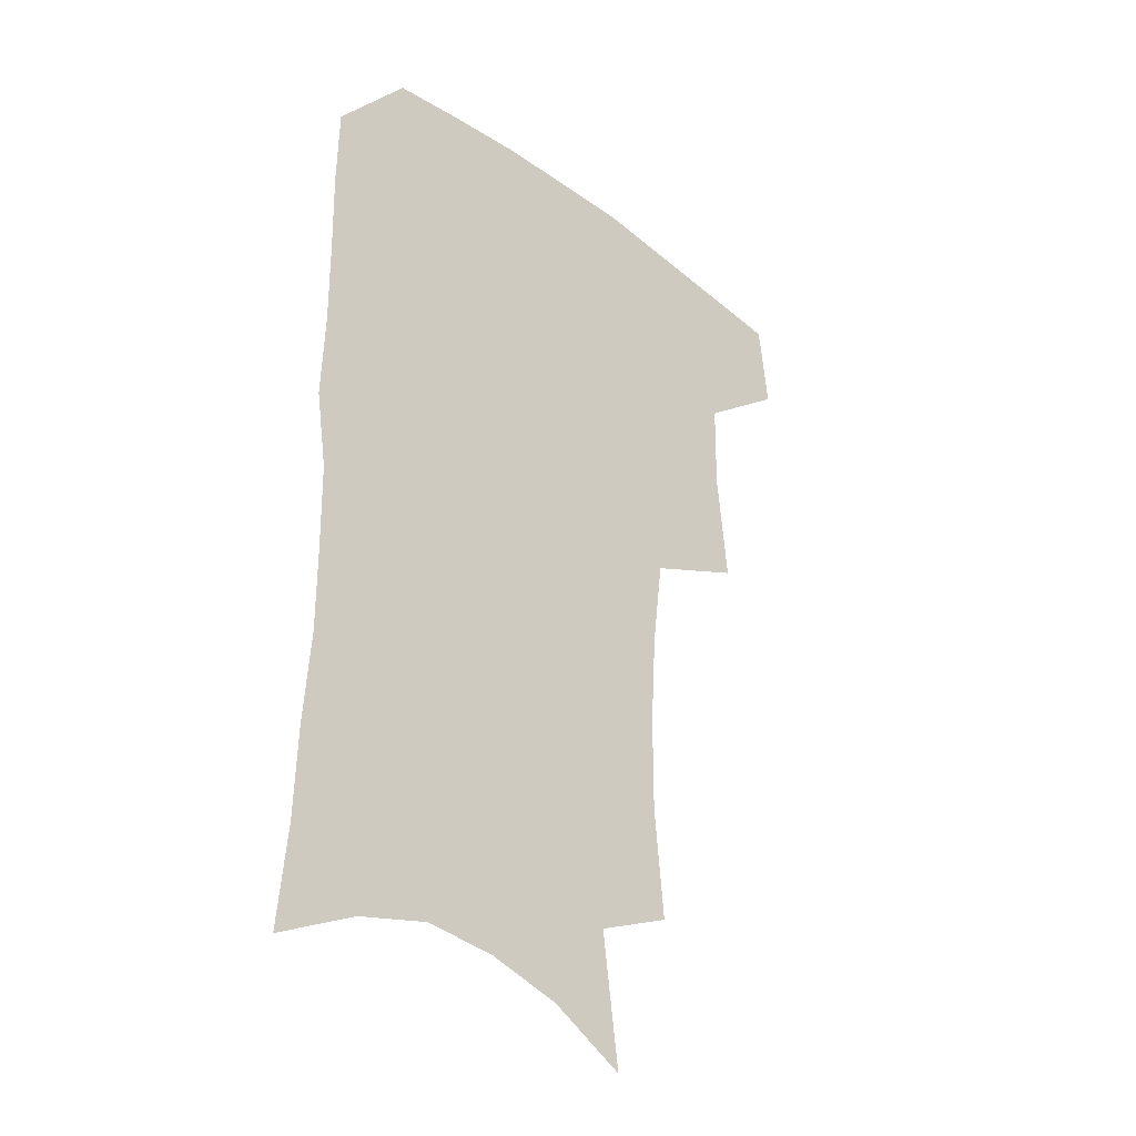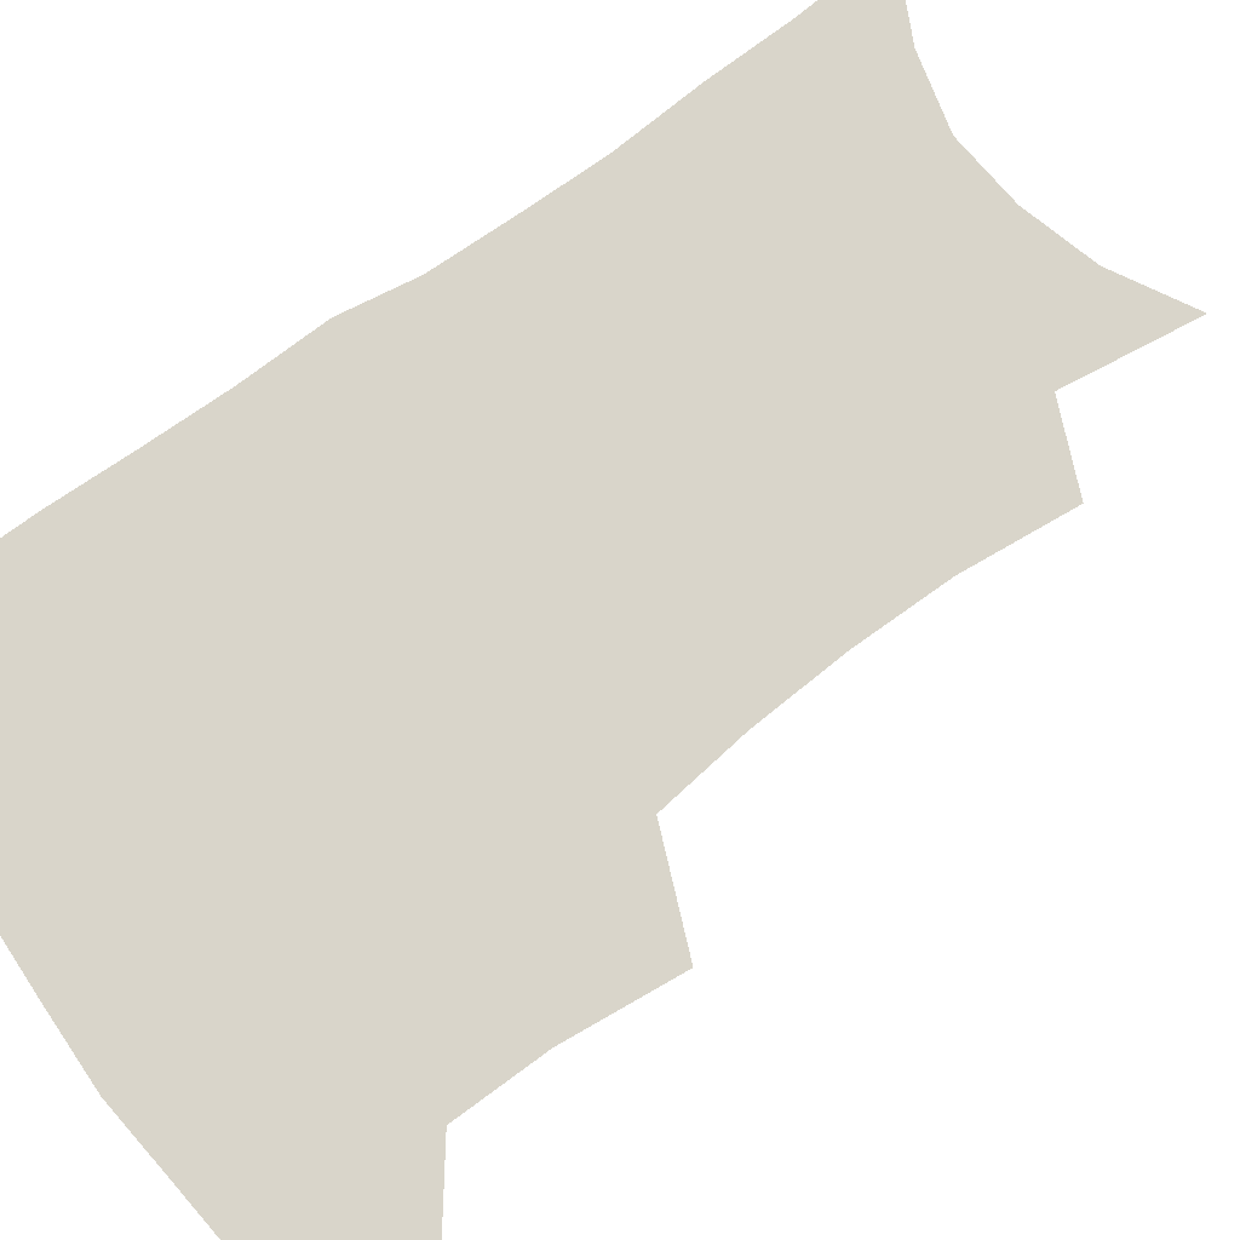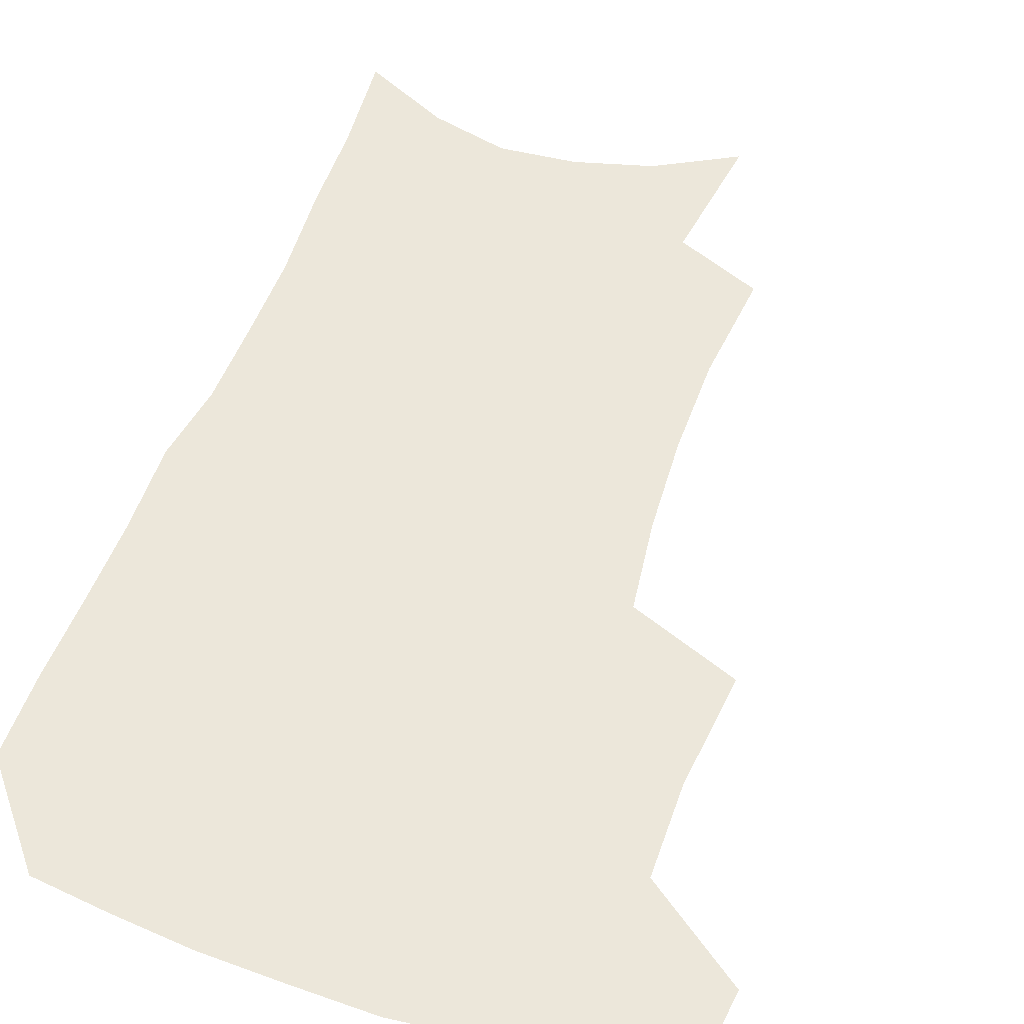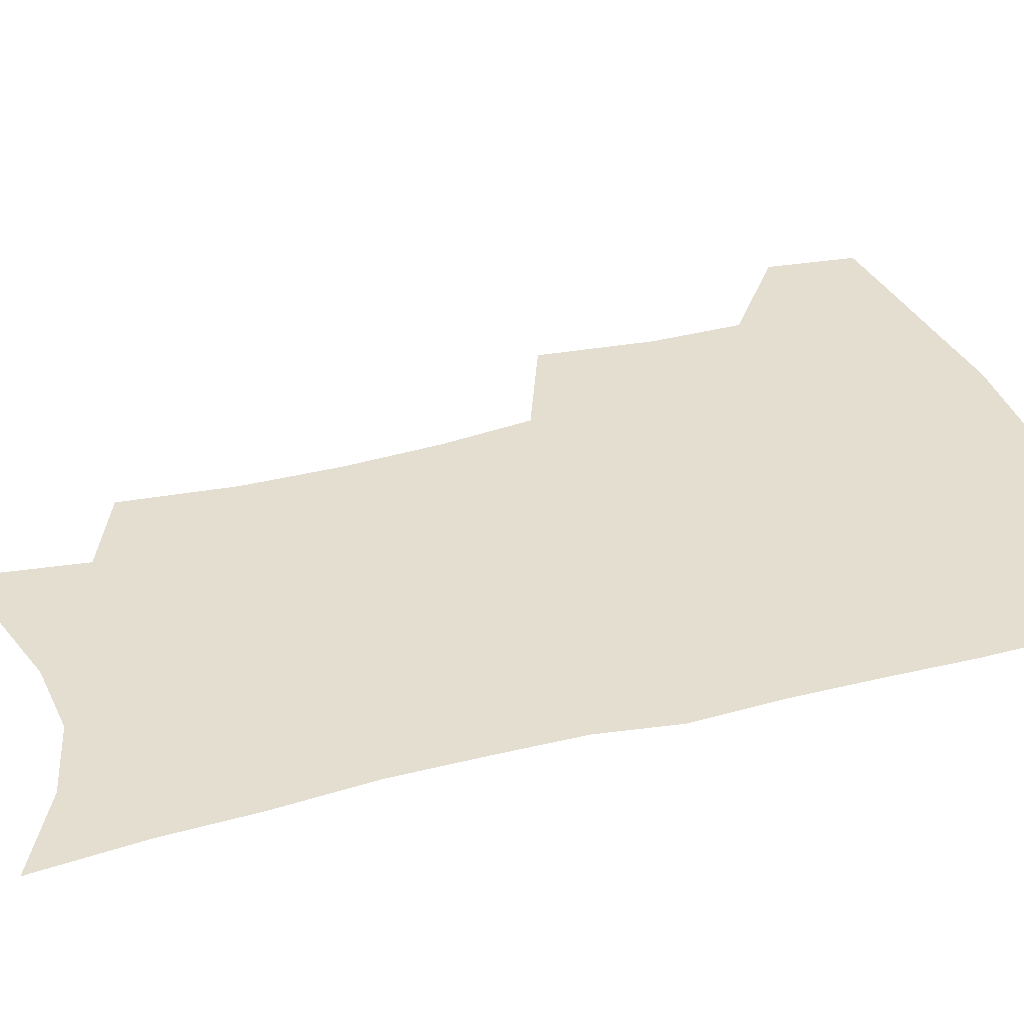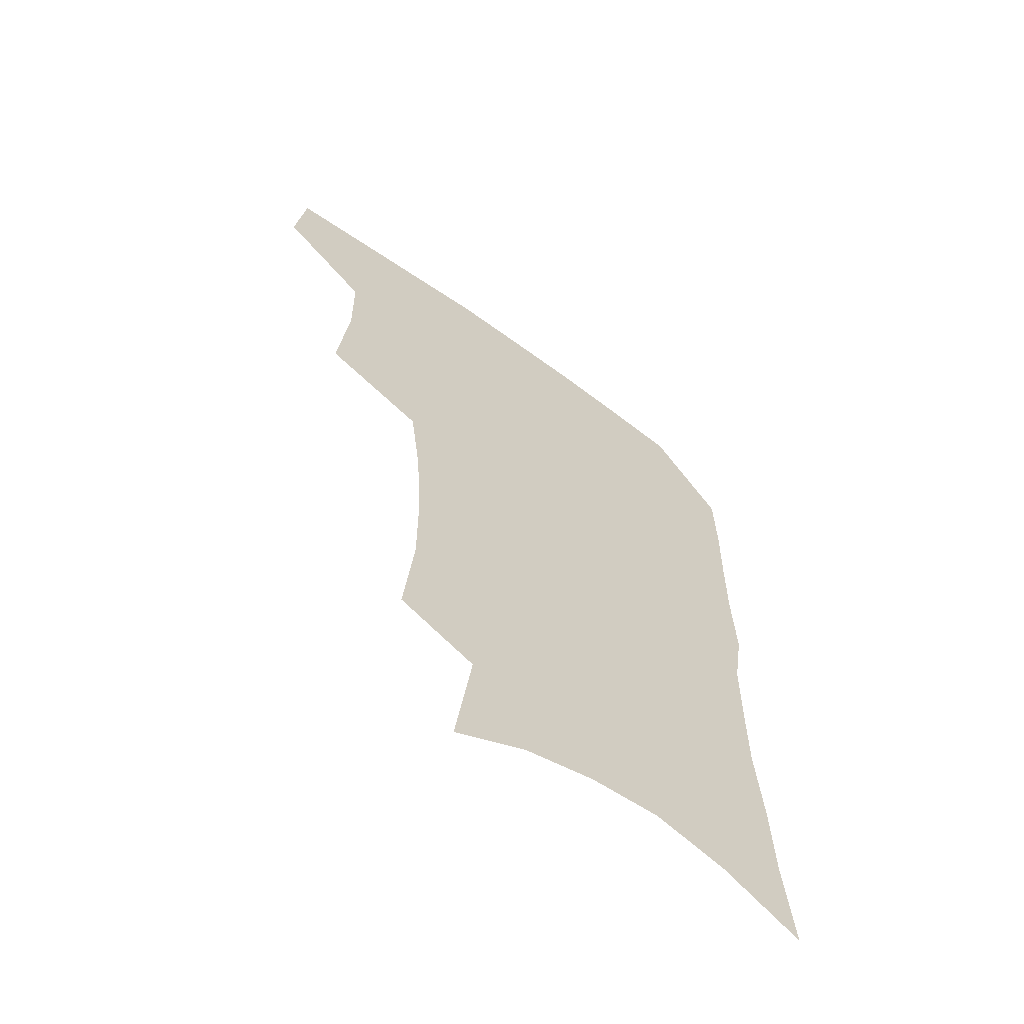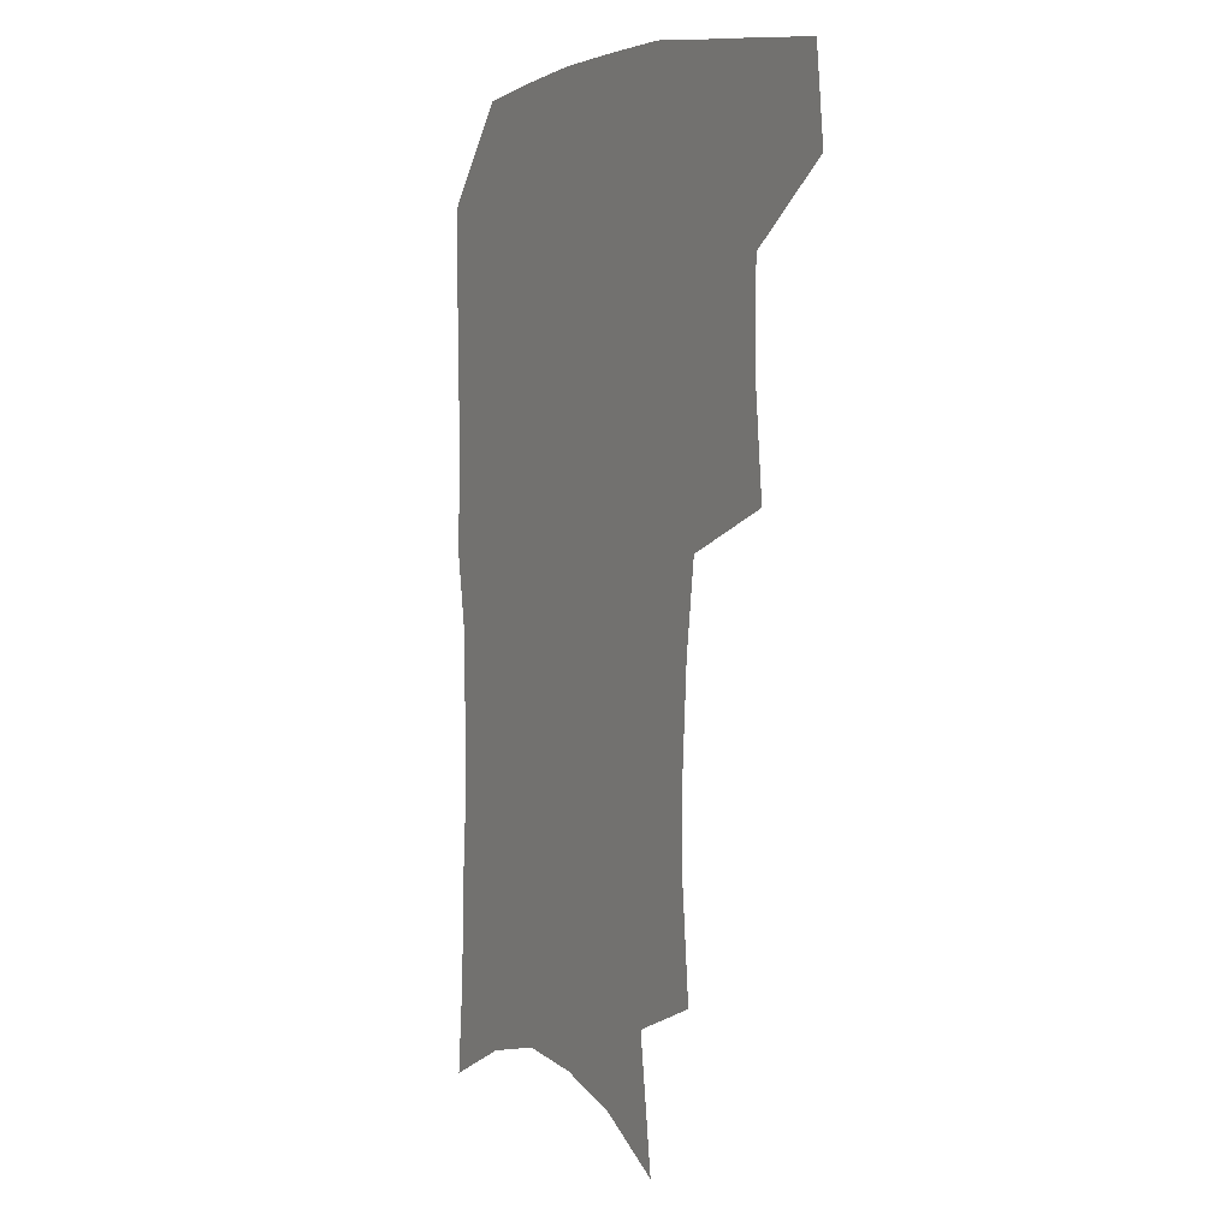
<metadata>
{"format":"obj","ext":"obj","renderer":"f3d","projection":"perspective","resolution":1024,"background":"white","views":[{"elev":-33.7,"azim":134.9,"up":"+Y"},{"elev":74.7,"azim":-125.5,"up":"+Z"},{"elev":51.9,"azim":-160.4,"up":"+Z"},{"elev":35.7,"azim":71.5,"up":"+Z"},{"elev":-63.6,"azim":-36.1,"up":"+Y"},{"elev":5.0,"azim":-119.7,"up":"+Y"}]}
</metadata>
<code>
v 481.6 471.9 0
v 485.3 504.3 0
v 512.3 371 0
v 516.4 412.3 0
v 516 445.8 0
v 518.4 478.8 0
v 515.5 507.5 0
v 553.2 212.3 0
v 557 252.6 0
v 556.9 287.9 0
v 554.7 322.5 0
v 550.6 355.2 0
v 548.8 390.1 0
v 548.7 422.7 0
v 548.8 453.3 0
v 547.9 481.6 0
v 544.6 510.4 0
v 576.4 151.4 0
v 582.8 199.1 0
v 585.3 239.9 0
v 584.3 272.2 0
v 583.7 307.4 0
v 581.6 338.8 0
v 578.3 366.8 0
v 578 399.7 0
v 578 429.6 0
v 577.8 457.2 0
v 576.5 483.5 0
v 573.1 513.4 0
v 604.5 166.7 0
v 609.6 216.1 0
v 609.1 249 0
v 608 280.8 0
v 607 313.5 0
v 605.5 344.5 0
v 604.3 373.3 0
v 603.6 402 0
v 603.8 431.3 0
v 604 458.3 0
v 603.7 484.5 0
v 602.7 512.8 0
v 631.7 174.1 0
v 632.7 217.7 0
v 632.1 253 0
v 631 285 0
v 630.2 313.9 0
v 629.1 344.5 0
v 628.7 375.7 0
v 628.7 404.2 0
v 629 432.4 0
v 629.7 458.6 0
v 630.8 484 0
v 631 511.8 0
v 658.7 176.2 0
v 656.4 217 0
v 656 248.1 0
v 654.6 280.8 0
v 653 315.9 0
v 652.4 346 0
v 653.3 372.7 0
v 653.6 401.6 0
v 653.5 431 0
v 654.7 457.3 0
v 656.7 482.7 0
v 659.2 508.9 0
v 686.1 169 0
v 682.2 208.1 0
v 680.8 241.4 0
v 678.1 276.9 0
v 678.9 306.2 0
v 678.1 337.5 0
v 678.4 367.1 0
v 679.8 395.3 0
v 681.6 423.2 0
v 682 451.9 0
v 682 480.4 0
v 685.8 505.5 0
v 691 541 0
v 716.3 153.6 0
v 713 190.3 0
v 712.1 222.4 0
v 709.6 257.1 0
v 709.6 288.2 0
v 710.1 319.2 0
v 714.3 346.8 0
v 713.1 379.5 0
v 713.4 410.7 0
v 714 441 0
v 713.4 471.6 0
f 5 6 1
f 1 6 2
f 6 7 2
f 12 13 3
f 3 13 4
f 13 14 4
f 4 14 5
f 14 15 5
f 5 15 6
f 15 16 6
f 6 16 7
f 16 17 7
f 19 20 8
f 8 20 9
f 20 21 9
f 9 21 10
f 21 22 10
f 10 22 11
f 22 23 11
f 11 23 12
f 23 24 12
f 12 24 13
f 24 25 13
f 13 25 14
f 25 26 14
f 14 26 15
f 26 27 15
f 15 27 16
f 27 28 16
f 16 28 17
f 28 29 17
f 18 30 19
f 30 31 19
f 19 31 20
f 31 32 20
f 20 32 21
f 32 33 21
f 21 33 22
f 33 34 22
f 22 34 23
f 34 35 23
f 23 35 24
f 35 36 24
f 24 36 25
f 36 37 25
f 25 37 26
f 37 38 26
f 26 38 27
f 38 39 27
f 27 39 28
f 39 40 28
f 28 40 29
f 40 41 29
f 30 42 31
f 42 43 31
f 31 43 32
f 43 44 32
f 32 44 33
f 44 45 33
f 33 45 34
f 45 46 34
f 34 46 35
f 46 47 35
f 35 47 36
f 47 48 36
f 36 48 37
f 48 49 37
f 37 49 38
f 49 50 38
f 38 50 39
f 50 51 39
f 39 51 40
f 51 52 40
f 40 52 41
f 52 53 41
f 42 54 43
f 54 55 43
f 43 55 44
f 55 56 44
f 44 56 45
f 56 57 45
f 45 57 46
f 57 58 46
f 46 58 47
f 58 59 47
f 47 59 48
f 59 60 48
f 48 60 49
f 60 61 49
f 49 61 50
f 61 62 50
f 50 62 51
f 62 63 51
f 51 63 52
f 63 64 52
f 52 64 53
f 64 65 53
f 54 66 55
f 66 67 55
f 55 67 56
f 67 68 56
f 56 68 57
f 68 69 57
f 57 69 58
f 69 70 58
f 58 70 59
f 70 71 59
f 59 71 60
f 71 72 60
f 60 72 61
f 72 73 61
f 61 73 62
f 73 74 62
f 62 74 63
f 74 75 63
f 63 75 64
f 75 76 64
f 64 76 65
f 76 77 65
f 66 79 67
f 79 80 67
f 67 80 68
f 80 81 68
f 68 81 69
f 81 82 69
f 69 82 70
f 82 83 70
f 70 83 71
f 83 84 71
f 71 84 72
f 84 85 72
f 72 85 73
f 85 86 73
f 73 86 74
f 86 87 74
f 74 87 75
f 87 88 75
f 75 88 76
f 88 89 76
f 76 89 77

</code>
